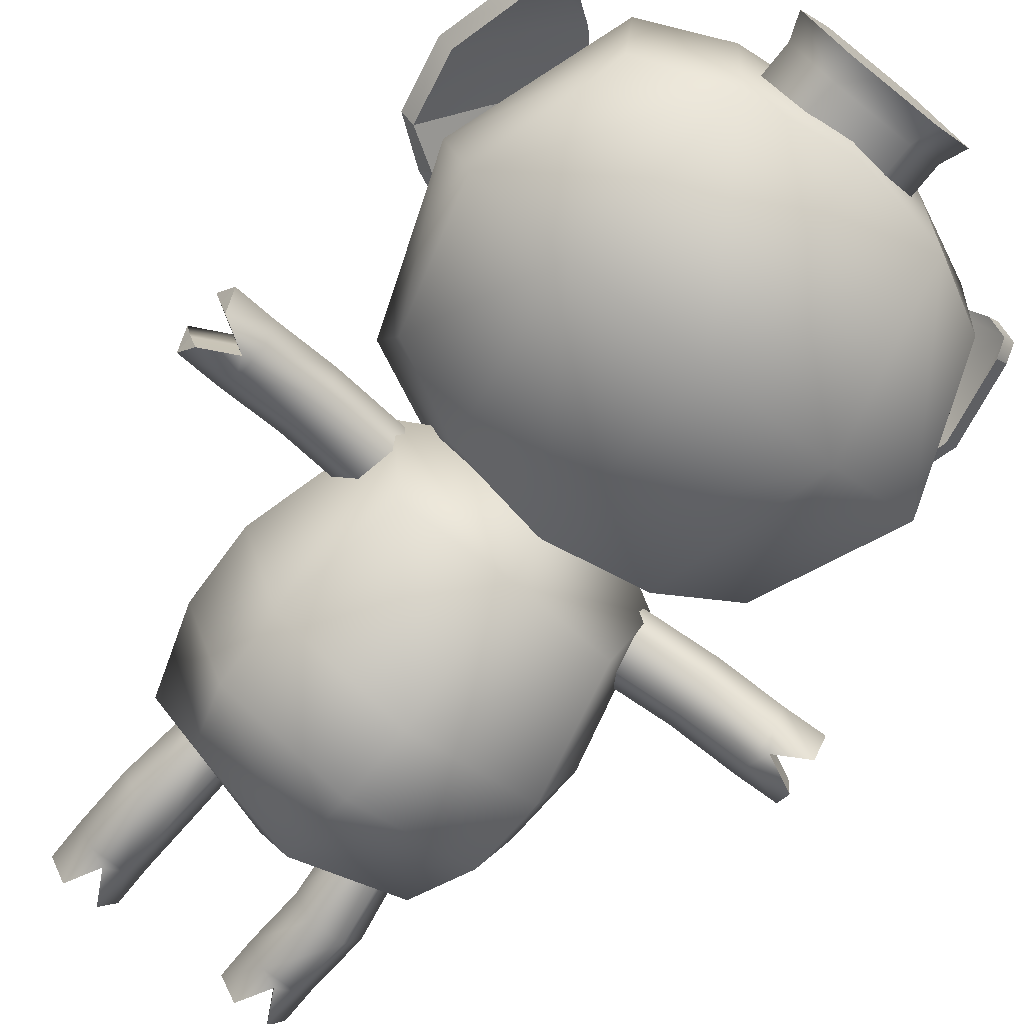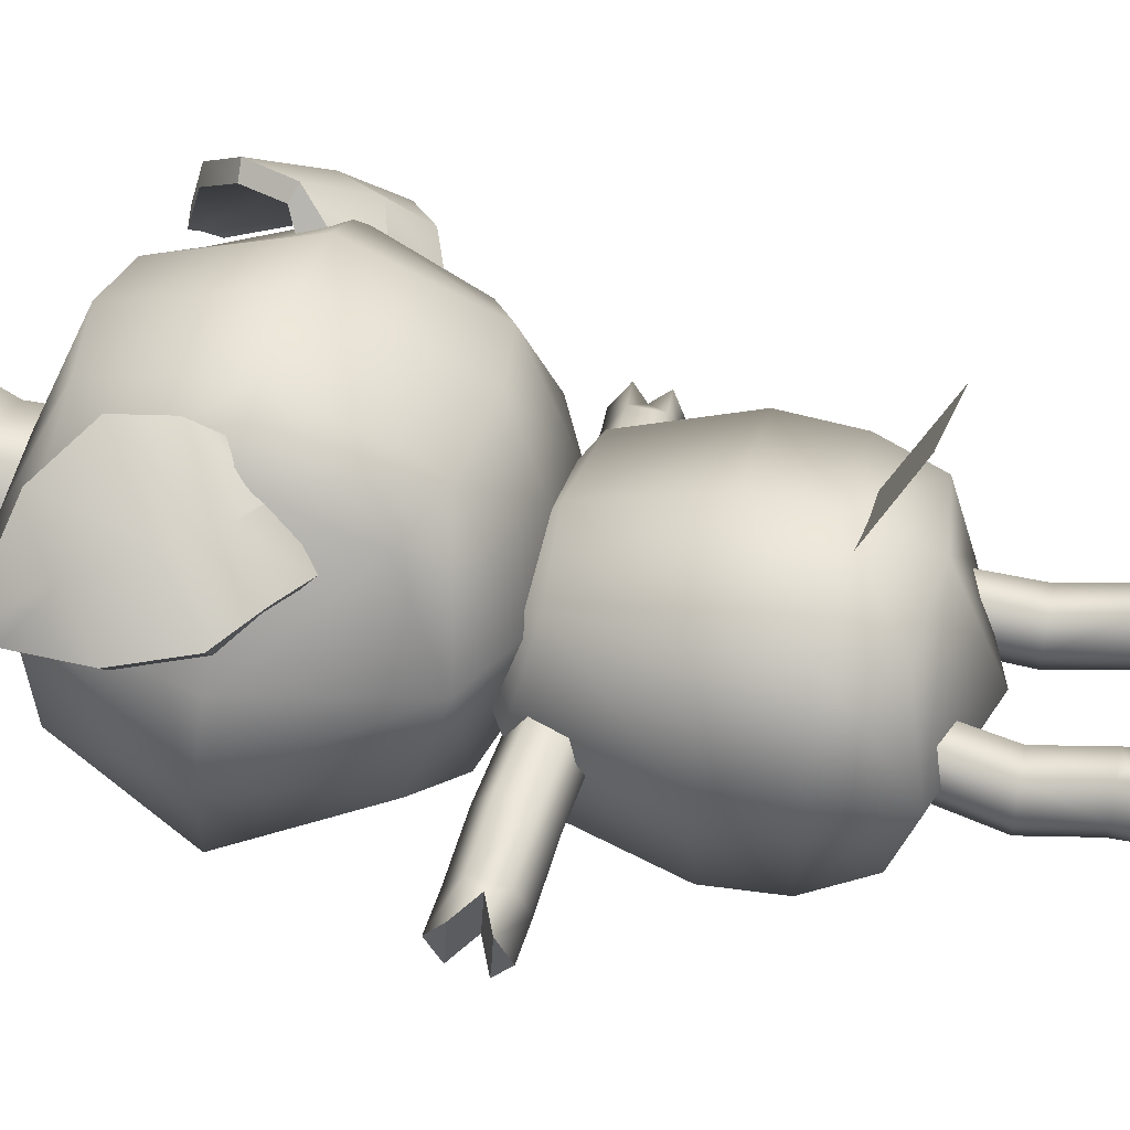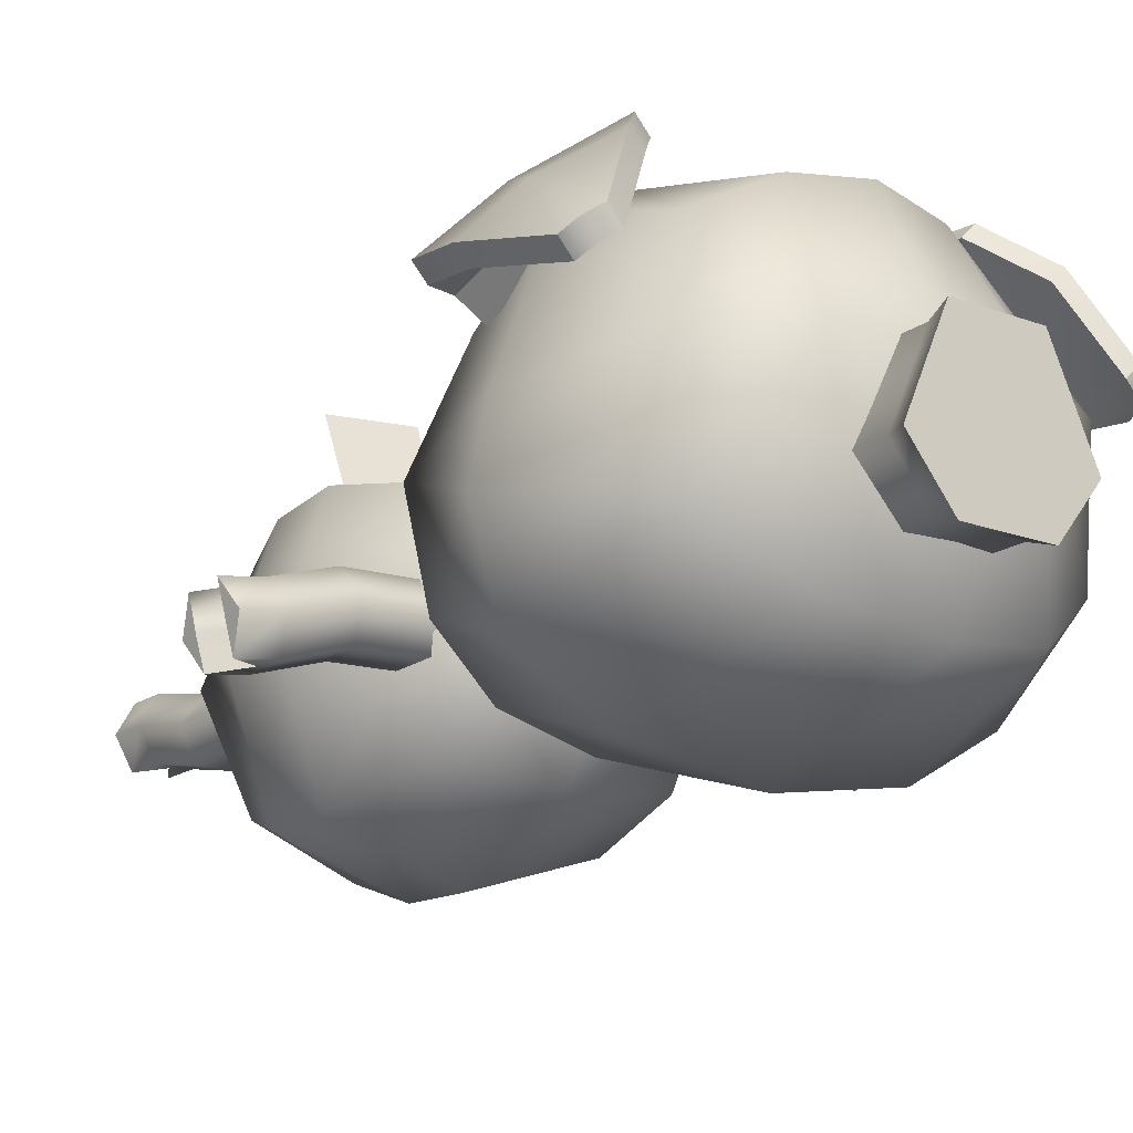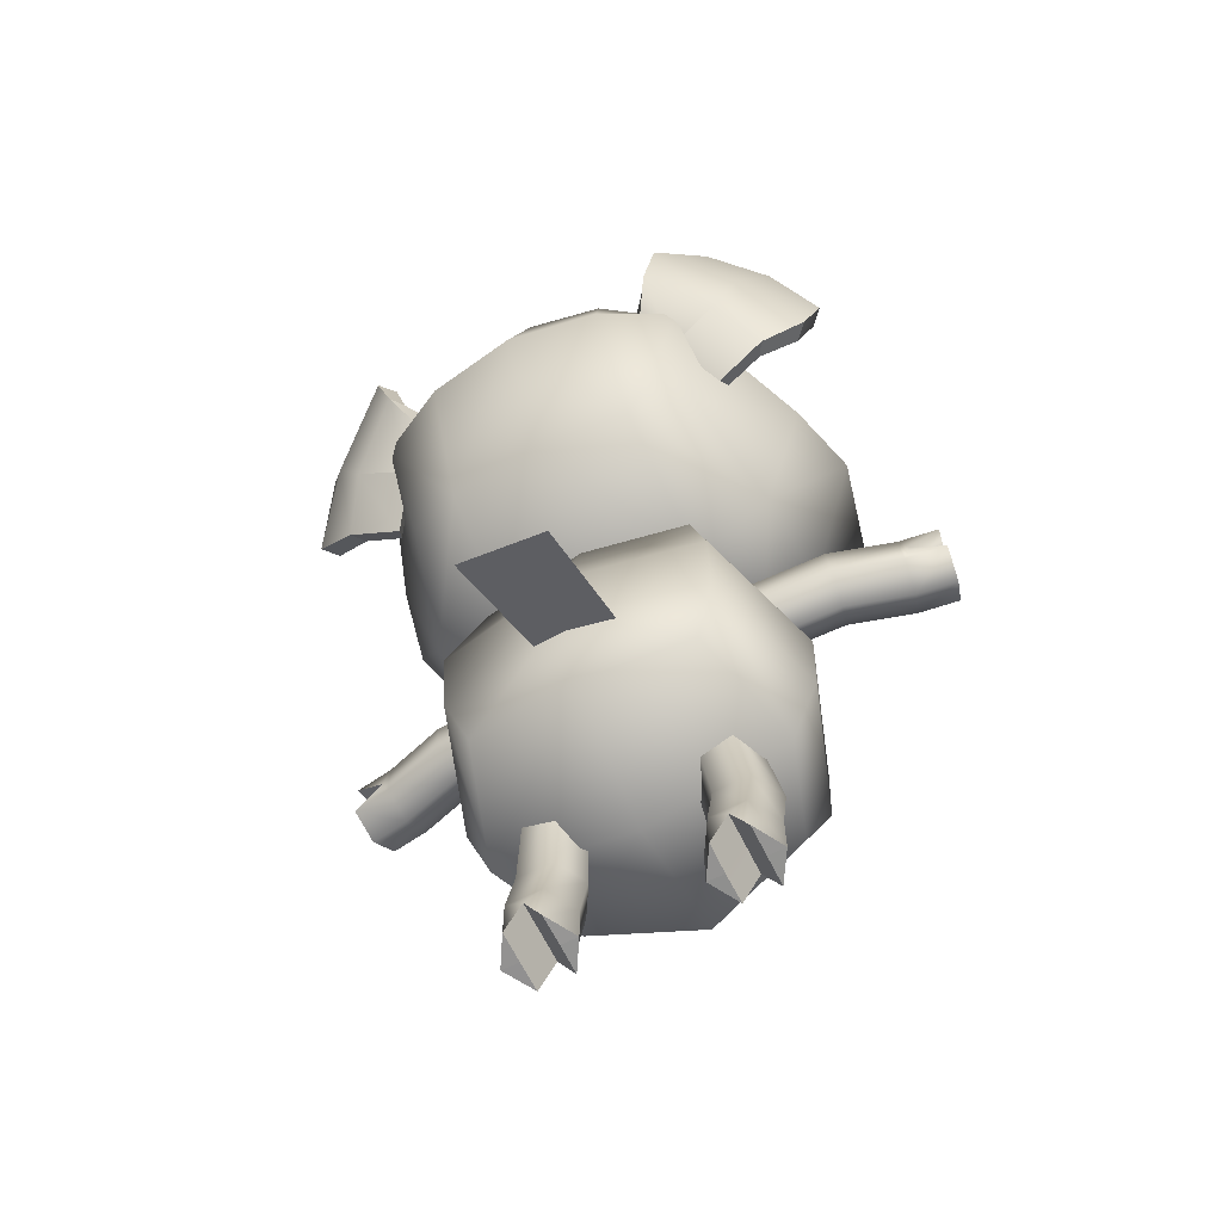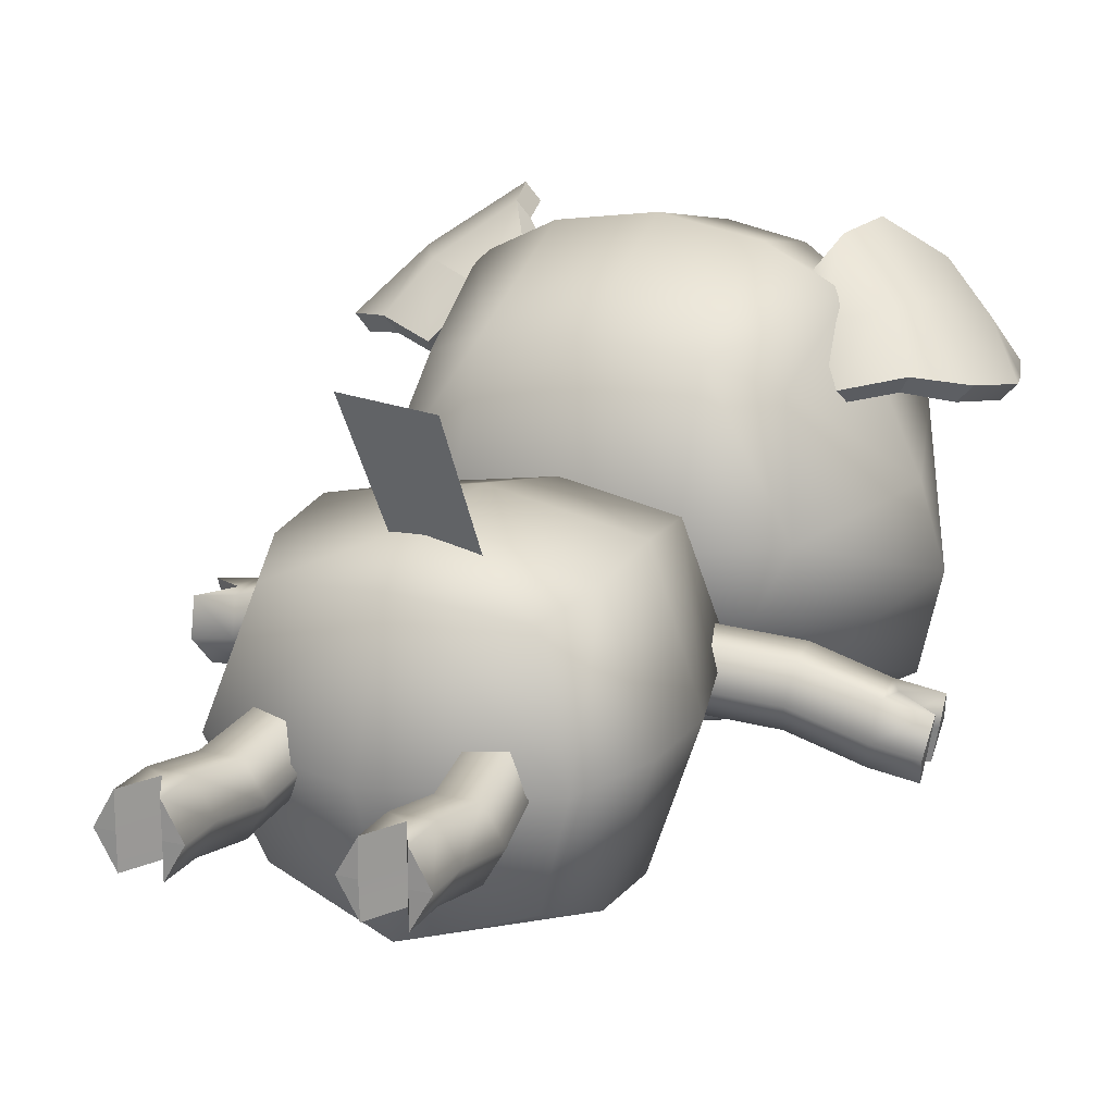
<metadata>
{"format":"obj","ext":"obj","renderer":"f3d","projection":"perspective","resolution":1024,"background":"white","views":[{"elev":-72.0,"azim":-38.6,"up":"+Y"},{"elev":42.2,"azim":103.1,"up":"+Y"},{"elev":-17.2,"azim":-36.6,"up":"+Y"},{"elev":-66.5,"azim":-153.6,"up":"+Z"},{"elev":19.4,"azim":-156.0,"up":"+Y"}]}
</metadata>
<code>
g default
v 4.657 1.518 -1.064
v 4.727 1.951 -1.149
v 4.712 1.919 -1.591
v 4.657 1.499 -1.611
v 4.66 1.765 -1.037
v 5.002 2.042 -1.076
v 4.691 2.018 -1.377
v 5.002 1.995 -1.678
v 4.661 1.714 -1.686
v 5.002 1.374 -1.697
v 4.573 1.403 -1.329
v 5.002 1.375 -0.9574
v 5.002 1.76 -0.9456
v 5.002 2.119 -1.385
v 5.002 1.695 -1.776
v 5.002 1.252 -1.318
v 4.57 1.728 -1.355
v 4.823 1.966 -1.652
v 4.816 1.703 -1.756
v 4.81 1.412 -1.671
v 4.753 1.296 -1.321
v 4.81 1.408 -0.9886
v 4.815 1.764 -0.9657
v 4.859 2.021 -1.095
v 4.829 2.089 -1.383
v 4.53 1.584 -1.343
v 4.794 1.362 -2.292
v 4.798 1.364 -1.782
v 4.798 1.771 -1.782
v 4.795 1.78 -2.299
v 4.75 1.316 -2.022
v 5.002 1.337 -1.767
v 4.743 1.568 -1.736
v 5.002 1.8 -1.763
v 4.75 1.819 -2.022
v 5.002 1.806 -2.323
v 4.727 1.568 -2.345
v 5.002 1.293 -2.321
v 5.002 1.232 -2.022
v 5.002 1.568 -1.59
v 5.002 1.867 -2.022
v 5.002 1.568 -2.429
v 4.667 1.568 -2.022
v 5.002 1.238 -2.168
v 5.002 1.861 -2.168
v 4.754 1.806 -2.174
v 4.673 1.568 -2.18
v 4.755 1.321 -2.168
v 4.923 1.506 -0.9038
v 5.073 1.506 -0.9038
v 5.148 1.599 -0.9047
v 5.073 1.766 -0.9061
v 4.923 1.766 -0.9061
v 4.848 1.599 -0.9047
v 4.923 1.504 -1.087
v 5.073 1.504 -1.087
v 5.148 1.597 -1.088
v 5.073 1.764 -1.09
v 4.923 1.764 -1.09
v 4.848 1.597 -1.088
v 4.914 1.491 -0.8562
v 5.083 1.491 -0.8562
v 4.998 1.595 -0.8571
v 5.167 1.595 -0.8571
v 5.083 1.783 -0.8588
v 4.914 1.783 -0.8588
v 4.83 1.595 -0.8571
v 4.564 1.852 -1.058
v 4.518 1.811 -1.099
v 4.537 1.881 -1.057
v 4.491 1.84 -1.098
v 4.696 2.103 -1.206
v 4.48 1.905 -1.402
v 4.723 2.074 -1.206
v 4.507 1.876 -1.403
v 4.615 2.025 -1.113
v 4.642 1.996 -1.114
v 4.477 1.846 -1.264
v 4.45 1.875 -1.263
v 4.569 2.008 -1.311
v 4.596 1.98 -1.312
v 4.543 1.927 -1.194
v 4.529 1.826 -1.065
v 4.502 1.855 -1.065
v 4.516 1.956 -1.193
v 4.725 2.094 -1.304
v 4.622 2.01 -1.401
v 4.639 1.98 -1.386
v 4.743 2.064 -1.289
v 4.564 1.925 -1.464
v 4.581 1.895 -1.449
v 4.761 2.039 -1.357
v 4.721 1.981 -1.433
v 4.712 1.959 -1.41
v 4.772 2.03 -1.308
v 4.663 1.903 -1.503
v 4.654 1.88 -1.48
v 4.795 1.628 -2.598
v 4.862 1.628 -2.598
v 4.896 1.569 -2.598
v 4.862 1.511 -2.598
v 4.795 1.511 -2.598
v 4.761 1.569 -2.598
v 4.818 1.628 -2.3
v 4.878 1.628 -2.3
v 4.908 1.569 -2.3
v 4.878 1.511 -2.3
v 4.818 1.511 -2.3
v 4.788 1.569 -2.3
v 4.862 1.628 -2.678
v 4.896 1.569 -2.678
v 4.862 1.511 -2.678
v 4.795 1.511 -2.678
v 4.761 1.569 -2.678
v 4.795 1.628 -2.678
v 4.828 1.628 -2.615
v 4.828 1.569 -2.615
v 4.828 1.511 -2.615
v 4.795 1.569 -2.678
v 4.864 1.569 -2.679
v 4.481 1.56 -1.748
v 4.476 1.552 -1.815
v 4.485 1.491 -1.843
v 4.498 1.438 -1.803
v 4.502 1.446 -1.736
v 4.494 1.507 -1.709
v 4.773 1.613 -1.774
v 4.769 1.605 -1.841
v 4.777 1.544 -1.869
v 4.79 1.491 -1.829
v 4.795 1.499 -1.763
v 4.786 1.56 -1.735
v 4.398 1.538 -1.808
v 4.407 1.477 -1.836
v 4.42 1.424 -1.796
v 4.424 1.432 -1.73
v 4.416 1.493 -1.702
v 4.403 1.546 -1.741
v 4.462 1.553 -1.78
v 4.473 1.496 -1.774
v 4.484 1.439 -1.768
v 4.413 1.489 -1.735
v 4.408 1.481 -1.803
v 4.795 1.483 -2.468
v 4.862 1.483 -2.468
v 4.896 1.541 -2.468
v 4.862 1.6 -2.468
v 4.795 1.6 -2.468
v 4.761 1.541 -2.468
v 4.915 1.827 -2.205
v 5.061 1.826 -2.187
v 4.923 2.056 -2.317
v 5.088 2.062 -2.293
v 4.628 1.487 -1.748
v 4.623 1.479 -1.814
v 4.61 1.532 -1.854
v 4.601 1.593 -1.826
v 4.606 1.601 -1.76
v 4.619 1.548 -1.72
v 5.348 1.518 -1.064
v 5.278 1.951 -1.149
v 5.293 1.919 -1.591
v 5.348 1.499 -1.611
v 5.345 1.765 -1.037
v 5.314 2.018 -1.377
v 5.344 1.714 -1.686
v 5.432 1.403 -1.329
v 5.434 1.728 -1.355
v 5.182 1.966 -1.652
v 5.189 1.703 -1.756
v 5.195 1.412 -1.671
v 5.252 1.296 -1.321
v 5.195 1.408 -0.9886
v 5.19 1.764 -0.9657
v 5.146 2.021 -1.095
v 5.176 2.089 -1.383
v 5.474 1.584 -1.343
v 5.211 1.362 -2.292
v 5.207 1.364 -1.782
v 5.207 1.771 -1.782
v 5.21 1.78 -2.299
v 5.255 1.316 -2.022
v 5.262 1.568 -1.736
v 5.255 1.819 -2.022
v 5.278 1.568 -2.345
v 5.338 1.568 -2.022
v 5.251 1.806 -2.174
v 5.332 1.568 -2.18
v 5.25 1.321 -2.168
v 5.441 1.852 -1.058
v 5.487 1.811 -1.099
v 5.468 1.881 -1.057
v 5.514 1.84 -1.098
v 5.309 2.103 -1.206
v 5.525 1.905 -1.402
v 5.282 2.074 -1.206
v 5.498 1.876 -1.403
v 5.39 2.025 -1.113
v 5.363 1.996 -1.114
v 5.528 1.846 -1.264
v 5.555 1.875 -1.263
v 5.435 2.008 -1.311
v 5.409 1.98 -1.312
v 5.462 1.927 -1.194
v 5.476 1.826 -1.065
v 5.503 1.855 -1.065
v 5.489 1.956 -1.193
v 5.279 2.094 -1.304
v 5.383 2.01 -1.401
v 5.366 1.98 -1.386
v 5.262 2.064 -1.289
v 5.441 1.925 -1.464
v 5.424 1.895 -1.449
v 5.244 2.039 -1.357
v 5.284 1.981 -1.433
v 5.293 1.959 -1.41
v 5.233 2.03 -1.308
v 5.342 1.903 -1.503
v 5.351 1.88 -1.48
v 5.21 1.628 -2.598
v 5.142 1.628 -2.598
v 5.109 1.569 -2.598
v 5.142 1.511 -2.598
v 5.21 1.511 -2.598
v 5.244 1.569 -2.598
v 5.187 1.628 -2.3
v 5.127 1.628 -2.3
v 5.097 1.569 -2.3
v 5.127 1.511 -2.3
v 5.187 1.511 -2.3
v 5.217 1.569 -2.3
v 5.142 1.628 -2.678
v 5.109 1.569 -2.678
v 5.142 1.511 -2.678
v 5.21 1.511 -2.678
v 5.244 1.569 -2.678
v 5.21 1.628 -2.678
v 5.177 1.628 -2.615
v 5.177 1.569 -2.615
v 5.177 1.511 -2.615
v 5.21 1.569 -2.678
v 5.141 1.569 -2.679
v 5.524 1.56 -1.748
v 5.529 1.552 -1.815
v 5.52 1.491 -1.843
v 5.507 1.438 -1.803
v 5.502 1.446 -1.736
v 5.511 1.507 -1.709
v 5.232 1.613 -1.774
v 5.236 1.605 -1.841
v 5.228 1.544 -1.869
v 5.214 1.491 -1.829
v 5.21 1.499 -1.763
v 5.218 1.56 -1.735
v 5.607 1.538 -1.808
v 5.598 1.477 -1.836
v 5.585 1.424 -1.796
v 5.581 1.432 -1.73
v 5.589 1.493 -1.702
v 5.602 1.546 -1.741
v 5.543 1.553 -1.78
v 5.532 1.496 -1.774
v 5.521 1.439 -1.768
v 5.592 1.489 -1.735
v 5.597 1.481 -1.803
v 5.21 1.483 -2.468
v 5.142 1.483 -2.468
v 5.109 1.541 -2.468
v 5.142 1.6 -2.468
v 5.21 1.6 -2.468
v 5.244 1.541 -2.468
v 5.377 1.487 -1.748
v 5.382 1.479 -1.814
v 5.395 1.532 -1.854
v 5.404 1.593 -1.826
v 5.399 1.601 -1.76
v 5.386 1.548 -1.72
g pCube179
f 12 13 23 22
f 13 6 24 23
f 6 14 25 24
f 14 8 18 25
f 8 15 19 18
f 15 10 20 19
f 10 16 21 20
f 16 12 22 21
f 1 5 26
f 26 17 9
f 17 7 3 9
f 5 2 7 17
f 18 19 9 3
f 20 4 9 19
f 21 11 4 20
f 22 1 11 21
f 23 5 1 22
f 24 2 5 23
f 25 7 2 24
f 18 3 7 25
f 1 26 11
f 11 26 4
f 5 17 26
f 26 9 4
f 38 44 48 27
f 39 32 28 31
f 32 40 33 28
f 40 34 29 33
f 34 41 35 29
f 45 36 30 46
f 36 42 37 30
f 42 38 27 37
f 27 48 47 37
f 37 47 46 30
f 43 33 29 35
f 31 28 33 43
f 41 45 46 35
f 47 43 35 46
f 48 31 43 47
f 44 39 31 48
f 49 55 56 50
f 50 56 57 51
f 51 57 58 52
f 52 58 59 53
f 53 59 60 54
f 54 60 55 49
f 62 63 61
f 64 63 62
f 65 63 64
f 66 63 65
f 67 63 66
f 61 63 67
f 50 62 61 49
f 51 64 62 50
f 52 65 64 51
f 53 66 65 52
f 54 67 66 53
f 49 61 67 54
f 68 70 84 83
f 70 76 85 84
f 92 95 94 93
f 77 68 83 82
f 69 71 79 78
f 77 76 70 68
f 74 72 76 77
f 74 77 82 81
f 79 73 75 78
f 76 72 80 85
f 93 94 97 96
f 82 78 75 81
f 83 69 78 82
f 84 71 69 83
f 85 79 71 84
f 80 73 79 85
f 72 86 87 80
f 81 88 89 74
f 74 89 86 72
f 80 87 90 73
f 73 90 91 75
f 75 91 88 81
f 86 92 93 87
f 88 94 95 89
f 89 95 92 86
f 87 93 96 90
f 90 96 97 91
f 91 97 94 88
f 98 148 147 99
f 99 147 146 100
f 100 146 145 101
f 101 145 144 102
f 102 144 149 103
f 103 149 148 98
f 100 111 110 99
f 101 112 111 100
f 103 114 113 102
f 98 115 114 103
f 111 120 110
f 112 120 111
f 114 119 113
f 115 119 114
f 118 112 101
f 116 115 98
f 99 110 116
f 99 116 98
f 102 113 118
f 102 118 101
f 119 117 118 113
f 115 116 117 119
f 120 117 116 110
f 112 118 117 120
f 121 158 157 122
f 122 157 156 123
f 123 156 155 124
f 124 155 154 125
f 125 154 159 126
f 126 159 158 121
f 123 134 133 122
f 124 135 134 123
f 126 137 136 125
f 121 138 137 126
f 134 143 133
f 135 143 134
f 137 142 136
f 138 142 137
f 141 135 124
f 139 138 121
f 122 133 139
f 122 139 121
f 125 136 141
f 125 141 124
f 142 140 141 136
f 138 139 140 142
f 143 140 139 133
f 135 141 140 143
f 145 107 108 144
f 146 106 107 145
f 147 105 106 146
f 148 104 105 147
f 149 109 104 148
f 144 108 109 149
f 151 153 152 150
f 155 130 131 154
f 156 129 130 155
f 157 128 129 156
f 158 127 128 157
f 159 132 127 158
f 154 131 132 159
f 12 173 174 13
f 13 174 175 6
f 6 175 176 14
f 14 176 169 8
f 8 169 170 15
f 15 170 171 10
f 10 171 172 16
f 16 172 173 12
f 160 177 164
f 177 166 168
f 168 166 162 165
f 164 168 165 161
f 169 162 166 170
f 171 170 166 163
f 172 171 163 167
f 173 172 167 160
f 174 173 160 164
f 175 174 164 161
f 176 175 161 165
f 169 176 165 162
f 160 167 177
f 167 163 177
f 164 177 168
f 177 163 166
f 38 178 189 44
f 39 182 179 32
f 32 179 183 40
f 40 183 180 34
f 34 180 184 41
f 45 187 181 36
f 36 181 185 42
f 42 185 178 38
f 178 185 188 189
f 185 181 187 188
f 186 184 180 183
f 182 186 183 179
f 41 184 187 45
f 188 187 184 186
f 189 188 186 182
f 44 189 182 39
f 190 205 206 192
f 192 206 207 198
f 214 215 216 217
f 199 204 205 190
f 191 200 201 193
f 199 190 192 198
f 196 199 198 194
f 196 203 204 199
f 201 200 197 195
f 198 207 202 194
f 215 218 219 216
f 204 203 197 200
f 205 204 200 191
f 206 205 191 193
f 207 206 193 201
f 202 207 201 195
f 194 202 209 208
f 203 196 211 210
f 196 194 208 211
f 202 195 212 209
f 195 197 213 212
f 197 203 210 213
f 208 209 215 214
f 210 211 217 216
f 211 208 214 217
f 209 212 218 215
f 212 213 219 218
f 213 210 216 219
f 220 221 269 270
f 221 222 268 269
f 222 223 267 268
f 223 224 266 267
f 224 225 271 266
f 225 220 270 271
f 222 221 232 233
f 223 222 233 234
f 225 224 235 236
f 220 225 236 237
f 233 232 242
f 234 233 242
f 236 235 241
f 237 236 241
f 240 223 234
f 238 220 237
f 221 238 232
f 221 220 238
f 224 240 235
f 224 223 240
f 241 235 240 239
f 237 241 239 238
f 242 232 238 239
f 234 242 239 240
f 243 244 275 276
f 244 245 274 275
f 245 246 273 274
f 246 247 272 273
f 247 248 277 272
f 248 243 276 277
f 245 244 255 256
f 246 245 256 257
f 248 247 258 259
f 243 248 259 260
f 256 255 265
f 257 256 265
f 259 258 264
f 260 259 264
f 263 246 257
f 261 243 260
f 244 261 255
f 244 243 261
f 247 263 258
f 247 246 263
f 264 258 263 262
f 260 264 262 261
f 265 255 261 262
f 257 265 262 263
f 267 266 230 229
f 268 267 229 228
f 269 268 228 227
f 270 269 227 226
f 271 270 226 231
f 266 271 231 230
f 273 272 253 252
f 274 273 252 251
f 275 274 251 250
f 276 275 250 249
f 277 276 249 254
f 272 277 254 253

</code>
